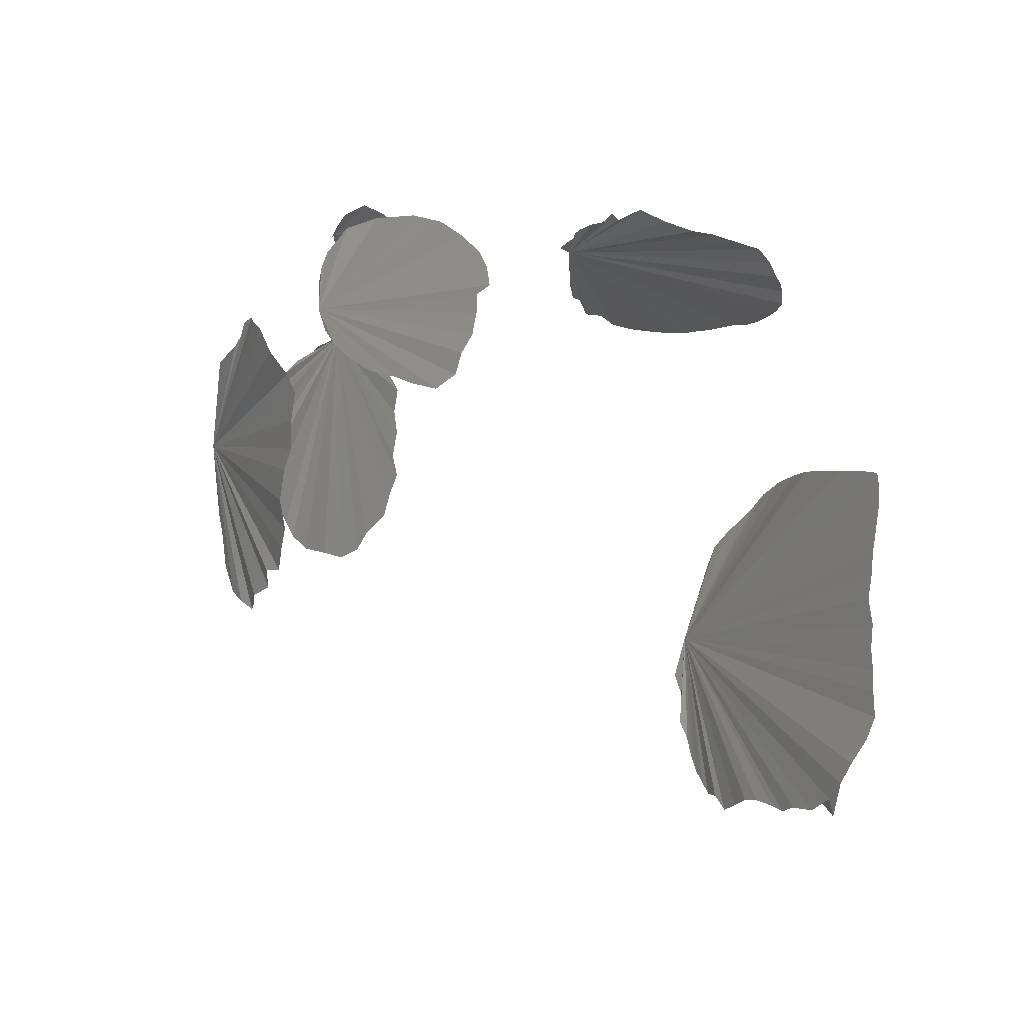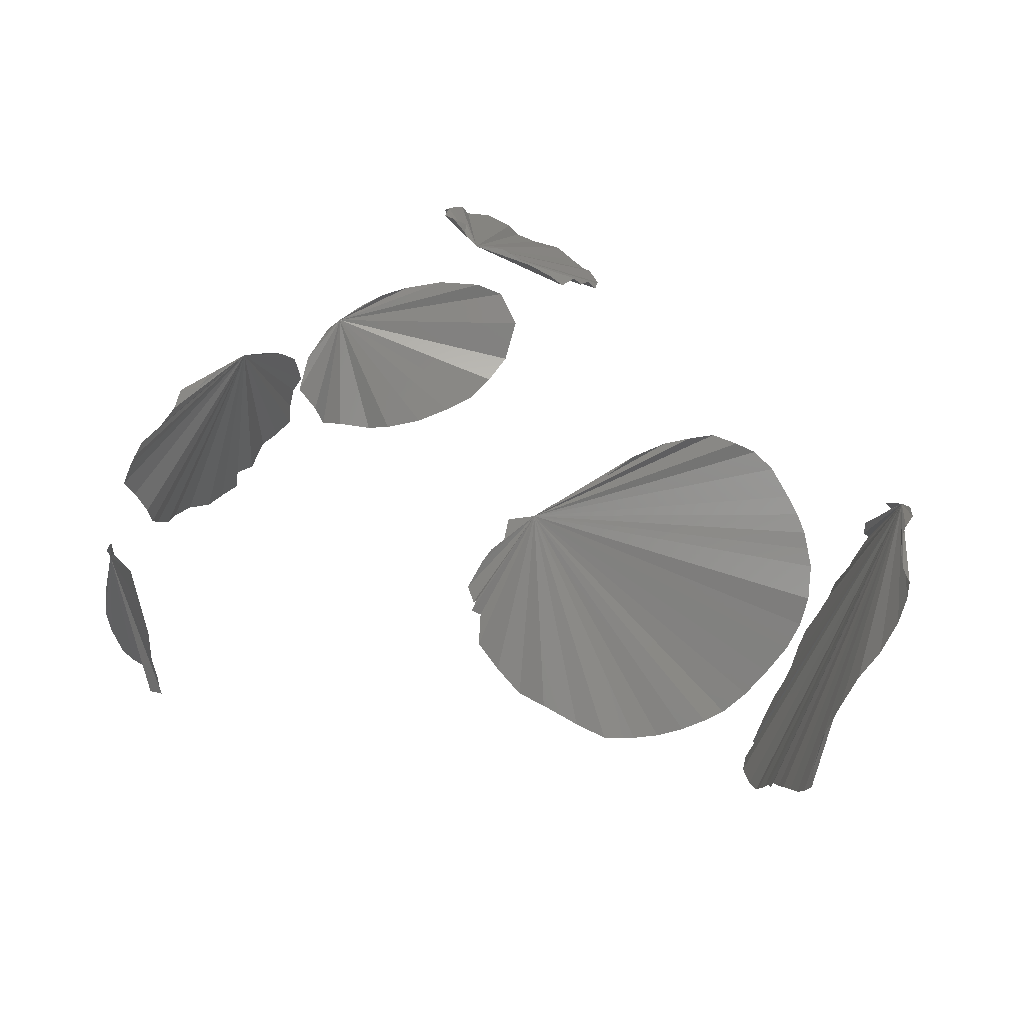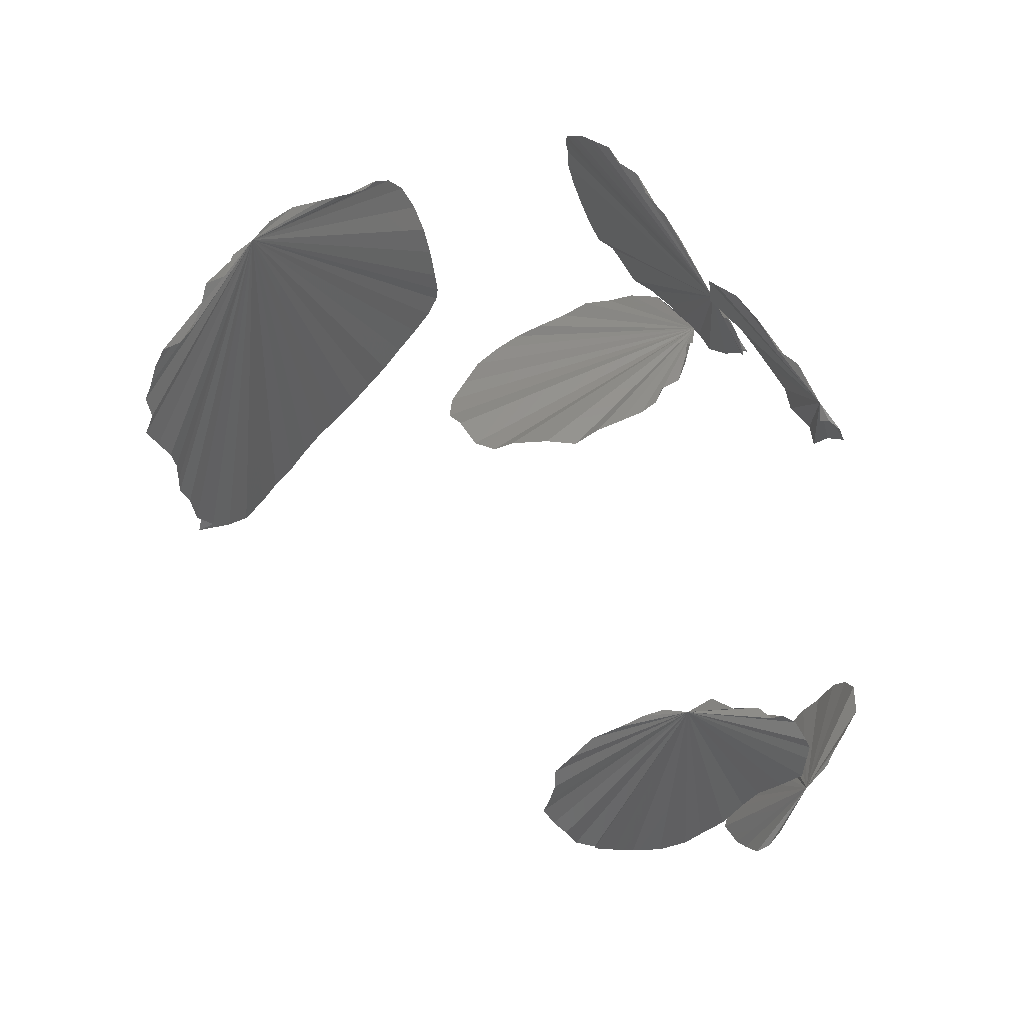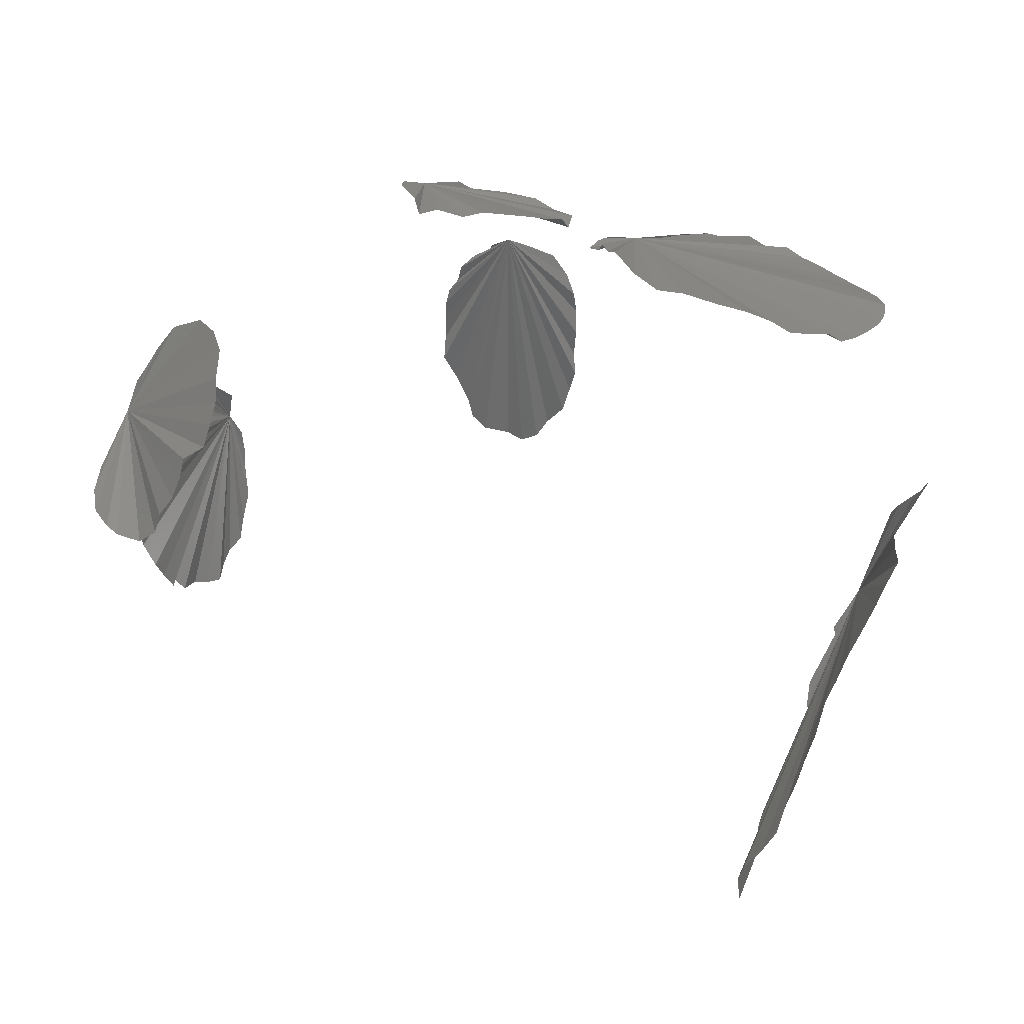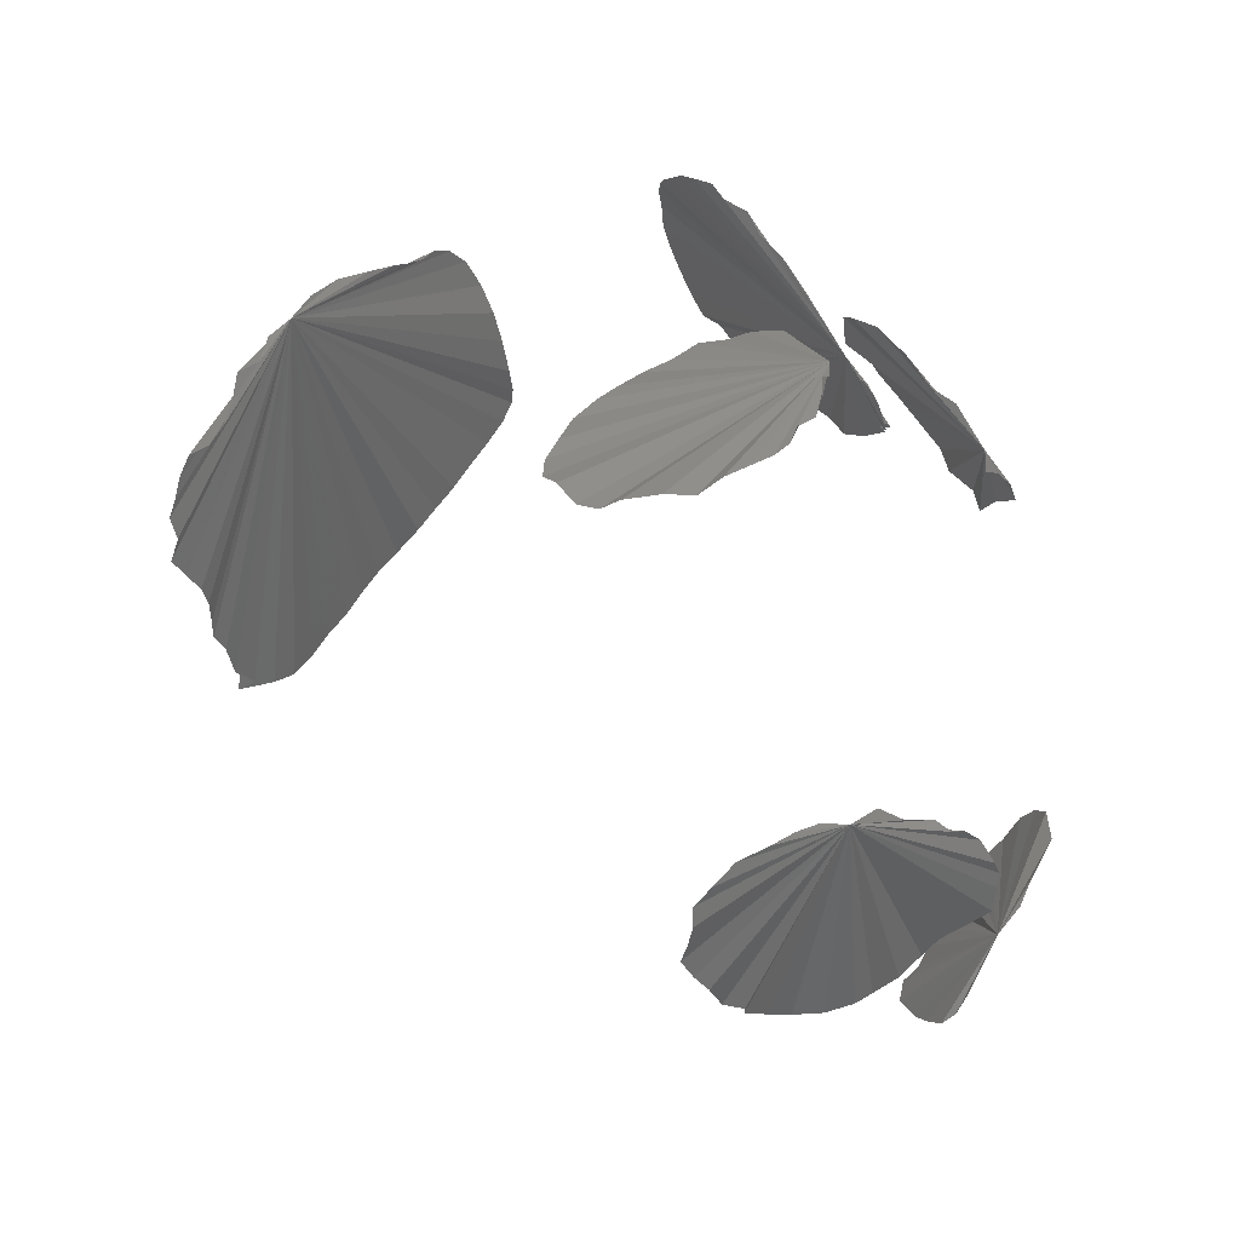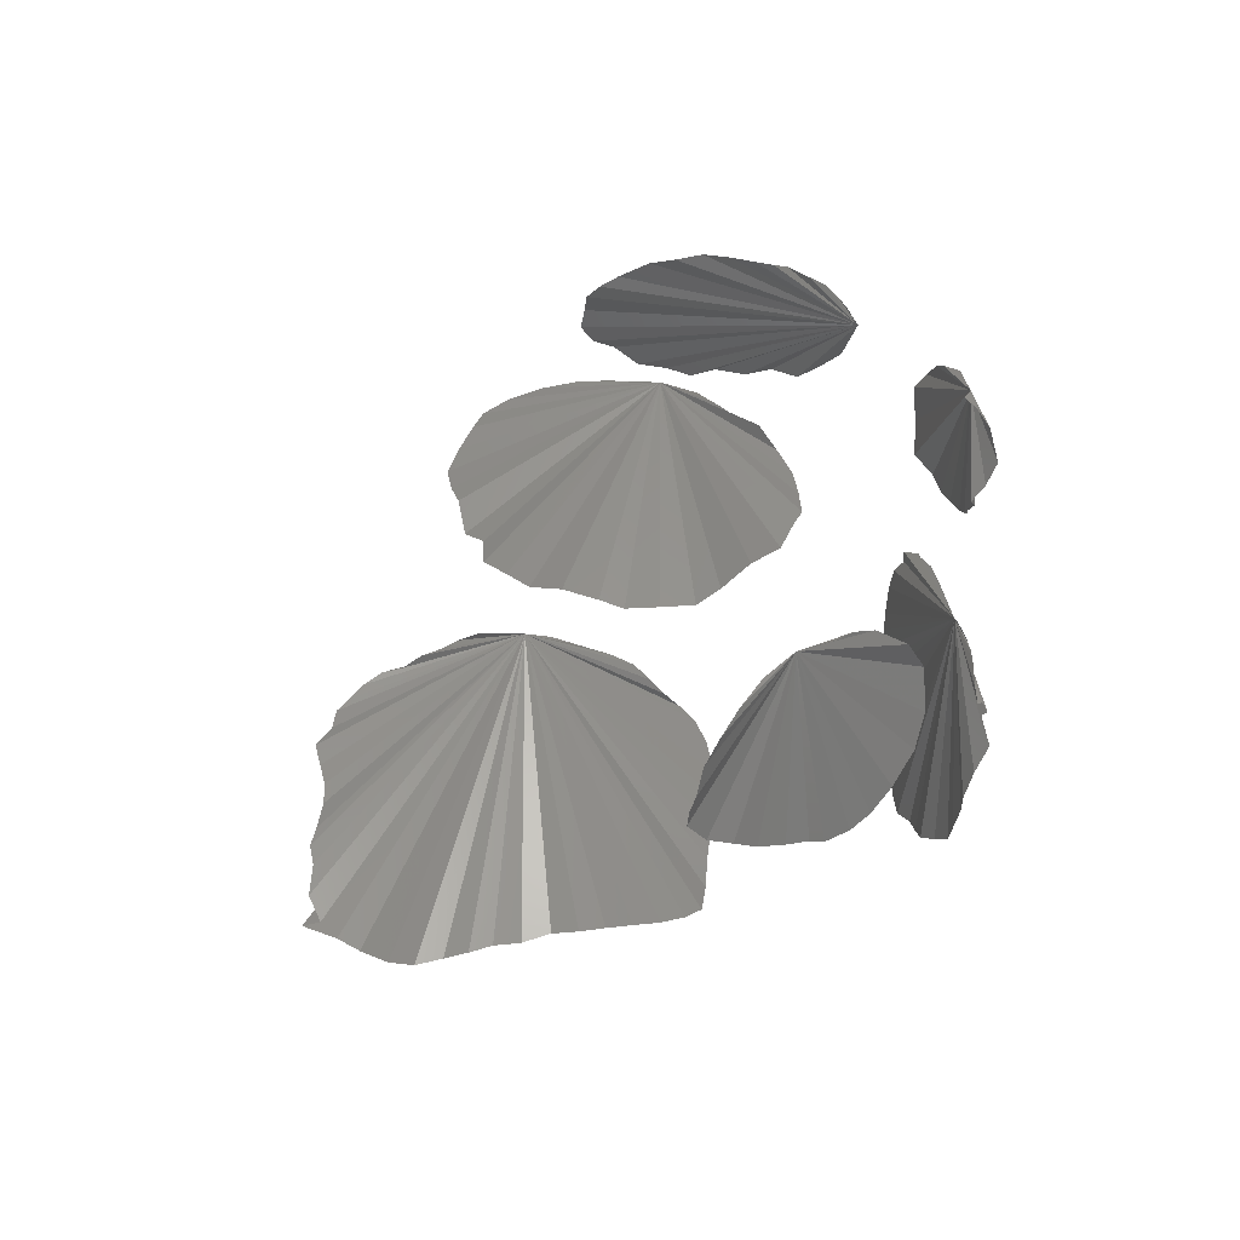
<metadata>
{"format":"stl","ext":"stl","renderer":"f3d","projection":"perspective","resolution":1024,"background":"white","views":[{"elev":-3.4,"azim":-56.7,"up":"+Z"},{"elev":1.9,"azim":19.5,"up":"+Y"},{"elev":77.1,"azim":-114.4,"up":"+Y"},{"elev":26.3,"azim":-9.0,"up":"+Z"},{"elev":71.5,"azim":-117.5,"up":"+Y"},{"elev":-3.3,"azim":-84.9,"up":"+Y"}]}
</metadata>
<code>
# stl→obj: 202 verts, 190 faces
v 20.66 154.8 383.1
v 20.1 154.7 380.8
v 18.46 154.7 379.3
v 18.73 154.1 377.4
v 17.22 153.3 376.2
v 15.72 152.6 374.6
v 15.26 151.5 373
v 15.38 151.2 371.2
v 14.43 150.1 369.7
v 13.42 148.8 368.7
v 12.65 147.7 367.7
v 11.33 146.3 367.6
v 10.44 144.8 366.3
v 9.46 143 366.9
v 8.407 141.5 367.5
v 7.671 139.8 367.6
v 6.856 137.7 367.1
v 6.106 136.3 366.8
v 5.187 134.7 367.2
v 3.935 132.2 367.1
v 3.185 130.1 368.3
v 3.278 129.7 366.7
v 2.803 128.7 369.7
v 2.983 127.7 371.6
v 4.153 126.7 373.8
v 5.313 126.4 375.8
v 6.149 126.9 378.1
v 7.123 127.4 380.1
v 7.928 127.9 382
v 8.763 128.1 384.3
v 9.522 128.8 386.7
v 10.55 129 389
v 11.48 129.2 391.2
v 12.61 129.4 393.4
v 13.75 129.6 395.7
v 14.77 130 397.7
v 15.76 130.6 399.1
v 16.03 132.5 399.4
v 16.74 135 399.5
v 18.36 137.8 399.8
v 19.95 140.3 399.9
v 21.77 142.5 399.7
v 23.17 145 399.1
v 23.74 147 398
v 23.71 148.4 396.7
v 22.94 149.5 395.3
v 22.54 150.7 394.1
v 22.32 152.1 392.6
v 22.33 153 390.6
v 22.49 153.8 387.9
v 21.81 154.5 385.3
v -2.366 154.6 420.3
v -0.8274 155.6 420
v 0.6812 156.3 419.6
v 3.029 157.6 419.4
v 5.409 159.3 418.7
v 7.7 160.4 417.8
v 9.682 160.8 417.7
v 11.38 161.1 416.5
v 13.25 160.4 416.5
v 14.56 159.7 415.7
v 15.89 158.4 415.3
v 17.11 156.2 415
v 17.83 154.8 414.9
v 18.41 153.3 414.8
v 18.69 152 414.9
v 18.98 150.7 415
v 18.83 148.1 415.2
v 18.15 146 415.1
v 17.09 144.1 415.1
v 15.51 142.2 415.3
v 13.85 140.4 415.5
v 12.1 138.9 415.9
v 10.83 138.3 416.9
v 9.095 137.6 417.3
v 7.141 137 417.7
v 5.519 136.9 418.8
v 3.377 136.9 419.8
v 1.167 138 420.2
v -1.407 139.4 420.8
v -3.429 140.3 420.8
v -5 142.3 421.7
v -6.171 144.4 422.8
v -6.299 146.7 422.1
v -6.827 147 422.7
v -6.615 147.8 422.3
v -6.971 147.7 421.9
v -7.513 148.9 421.7
v -6.288 151 421.6
v -5.594 151.9 421.5
v -4.597 152.7 421.2
v -4.503 154.3 420.5
v -18.97 170.5 421.1
v -17.47 171.5 420.7
v -15.5 172.5 420.4
v -13.83 173.1 419.2
v -10.95 173.5 418.8
v -8.013 173.3 418.1
v -6.354 172.6 417.1
v -5.025 170.2 417.3
v -5.939 167.3 417.2
v -6.841 165.6 418.6
v -8.228 164.1 419.1
v -10.08 163.1 419.8
v -12.26 162.2 420.4
v -14.78 161.7 420.9
v -16.6 161.7 420.6
v -17.74 161.8 421
v -18.88 162 421.3
v -20.52 162.1 421
v -20.75 163.2 422.1
v -21.75 164.8 422.9
v -21.23 167.4 422.4
v -20.47 169 421.5
v -20.24 169.8 420.5
v -10.09 176.9 412.8
v -11.51 178.1 411.9
v -11.57 178.9 411.3
v -13.11 179.5 410.3
v -14.36 180 409.1
v -14.58 180.7 407.5
v -15.45 180.7 406.5
v -15.78 180.9 405.1
v -15.81 181.3 403.2
v -15.8 181.6 401.1
v -16.02 181.1 399
v -14.85 181.1 397
v -13.67 180.4 394.5
v -13.37 179.7 393
v -12.12 179.1 391.9
v -9.912 178.5 391.5
v -8.647 177.3 391.1
v -7.271 176.4 391.9
v -6.225 176.1 393.5
v -4.882 174.9 395.3
v -4.243 174.7 397.5
v -3.82 174.1 399.4
v -3.88 174.6 401.4
v -3.771 174.1 403.8
v -3.684 174.5 405.9
v -4.096 173.8 407.9
v -4.656 174.5 409.7
v -5.9 175.4 411.5
v -8.027 176.7 412.1
v -38.23 168.6 399.6
v -37.96 167.9 402
v -39.4 166.9 403.4
v -40.08 165.4 405.6
v -41.37 165.2 406.3
v -41.42 163.5 407.5
v -42.28 161.9 408.6
v -43.97 160.4 409
v -44.59 159.1 409.2
v -45.31 158.3 408.7
v -46.44 156.6 407.9
v -46.35 155.6 406
v -46.12 154.1 404
v -46.44 153 402.4
v -47.08 152.8 400.2
v -47.2 152.7 397.9
v -47.34 153.3 396.3
v -46.99 154 393.9
v -46.05 154.2 391.7
v -45.39 155.1 390.1
v -44.6 156 388.5
v -44.55 157.4 388.5
v -43.6 157.9 387.1
v -42.61 160.2 386.5
v -41.45 161.2 385.8
v -40.24 162.4 385.4
v -39.82 164 386.1
v -39.06 165.6 386.9
v -37.98 166.6 387.5
v -37.56 167.6 389.1
v -36.91 168.5 391.3
v -37.06 168.9 393.9
v -37.02 168.9 395.9
v -37.23 168.8 397.8
v -47.32 150 408.9
v -46.31 150.7 411.3
v -45.28 151.3 412.5
v -44.34 151.4 413.9
v -42.88 150.6 416
v -40.68 149.2 417.1
v -39.68 146.3 417.1
v -39.3 143.8 416.4
v -39.8 141.4 415
v -39.99 139.6 413.5
v -40.55 138.5 412.2
v -41.21 137.8 410.5
v -42.88 137.9 409.6
v -43.25 137.6 408
v -44.02 137.5 406.2
v -45.12 137.7 404.7
v -45.6 138 403
v -46.93 138.9 401.9
v -48.75 139.9 402.2
v -49.55 140.7 402.6
v -50.44 142.6 403.2
v -50.47 144.4 404.2
v -49.8 146.4 405.4
v -48.62 148.2 406.8
f 1 2 3
f 1 3 4
f 1 4 5
f 1 5 6
f 1 6 7
f 1 7 8
f 1 8 9
f 1 9 10
f 1 10 11
f 1 11 12
f 1 12 13
f 1 13 14
f 1 14 15
f 1 15 16
f 1 16 17
f 1 17 18
f 1 18 19
f 1 19 20
f 1 20 21
f 1 21 22
f 1 22 23
f 1 23 24
f 1 24 25
f 1 25 26
f 1 26 27
f 1 27 28
f 1 28 29
f 1 29 30
f 1 30 31
f 1 31 32
f 1 32 33
f 1 33 34
f 1 34 35
f 1 35 36
f 1 36 37
f 1 37 38
f 1 38 39
f 1 39 40
f 1 40 41
f 1 41 42
f 1 42 43
f 1 43 44
f 1 44 45
f 1 45 46
f 1 46 47
f 1 47 48
f 1 48 49
f 1 49 50
f 1 50 51
f 52 53 54
f 52 54 55
f 52 55 56
f 52 56 57
f 52 57 58
f 52 58 59
f 52 59 60
f 52 60 61
f 52 61 62
f 52 62 63
f 52 63 64
f 52 64 65
f 52 65 66
f 52 66 67
f 52 67 68
f 52 68 69
f 52 69 70
f 52 70 71
f 52 71 72
f 52 72 73
f 52 73 74
f 52 74 75
f 52 75 76
f 52 76 77
f 52 77 78
f 52 78 79
f 52 79 80
f 52 80 81
f 52 81 82
f 52 82 83
f 52 83 84
f 52 84 85
f 52 85 86
f 52 86 87
f 52 87 88
f 52 88 89
f 52 89 90
f 52 90 91
f 52 91 92
f 93 94 95
f 93 95 96
f 93 96 97
f 93 97 98
f 93 98 99
f 93 99 100
f 93 100 101
f 93 101 102
f 93 102 103
f 93 103 104
f 93 104 105
f 93 105 106
f 93 106 107
f 93 107 108
f 93 108 109
f 93 109 110
f 93 110 111
f 93 111 112
f 93 112 113
f 93 113 114
f 93 114 115
f 116 117 118
f 116 118 119
f 116 119 120
f 116 120 121
f 116 121 122
f 116 122 123
f 116 123 124
f 116 124 125
f 116 125 126
f 116 126 127
f 116 127 128
f 116 128 129
f 116 129 130
f 116 130 131
f 116 131 132
f 116 132 133
f 116 133 134
f 116 134 135
f 116 135 136
f 116 136 137
f 116 137 138
f 116 138 139
f 116 139 140
f 116 140 141
f 116 141 142
f 116 142 143
f 116 143 144
f 145 146 147
f 145 147 148
f 145 148 149
f 145 149 150
f 145 150 151
f 145 151 152
f 145 152 153
f 145 153 154
f 145 154 155
f 145 155 156
f 145 156 157
f 145 157 158
f 145 158 159
f 145 159 160
f 145 160 161
f 145 161 162
f 145 162 163
f 145 163 164
f 145 164 165
f 145 165 166
f 145 166 167
f 145 167 168
f 145 168 169
f 145 169 170
f 145 170 171
f 145 171 172
f 145 172 173
f 145 173 174
f 145 174 175
f 145 175 176
f 145 176 177
f 145 177 178
f 179 180 181
f 179 181 182
f 179 182 183
f 179 183 184
f 179 184 185
f 179 185 186
f 179 186 187
f 179 187 188
f 179 188 189
f 179 189 190
f 179 190 191
f 179 191 192
f 179 192 193
f 179 193 194
f 179 194 195
f 179 195 196
f 179 196 197
f 179 197 198
f 179 198 199
f 179 199 200
f 179 200 201
f 179 201 202

</code>
